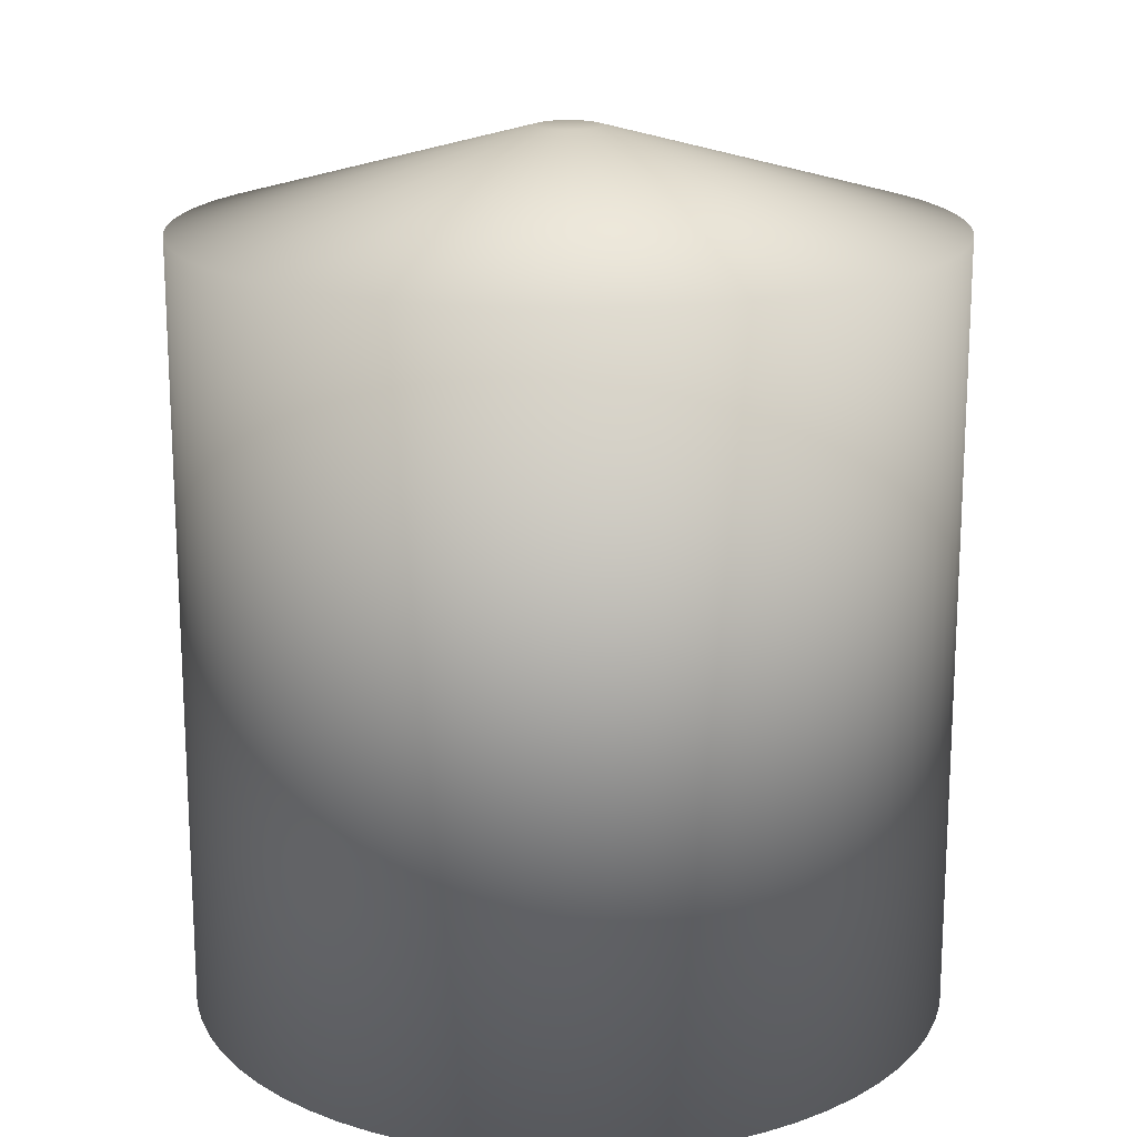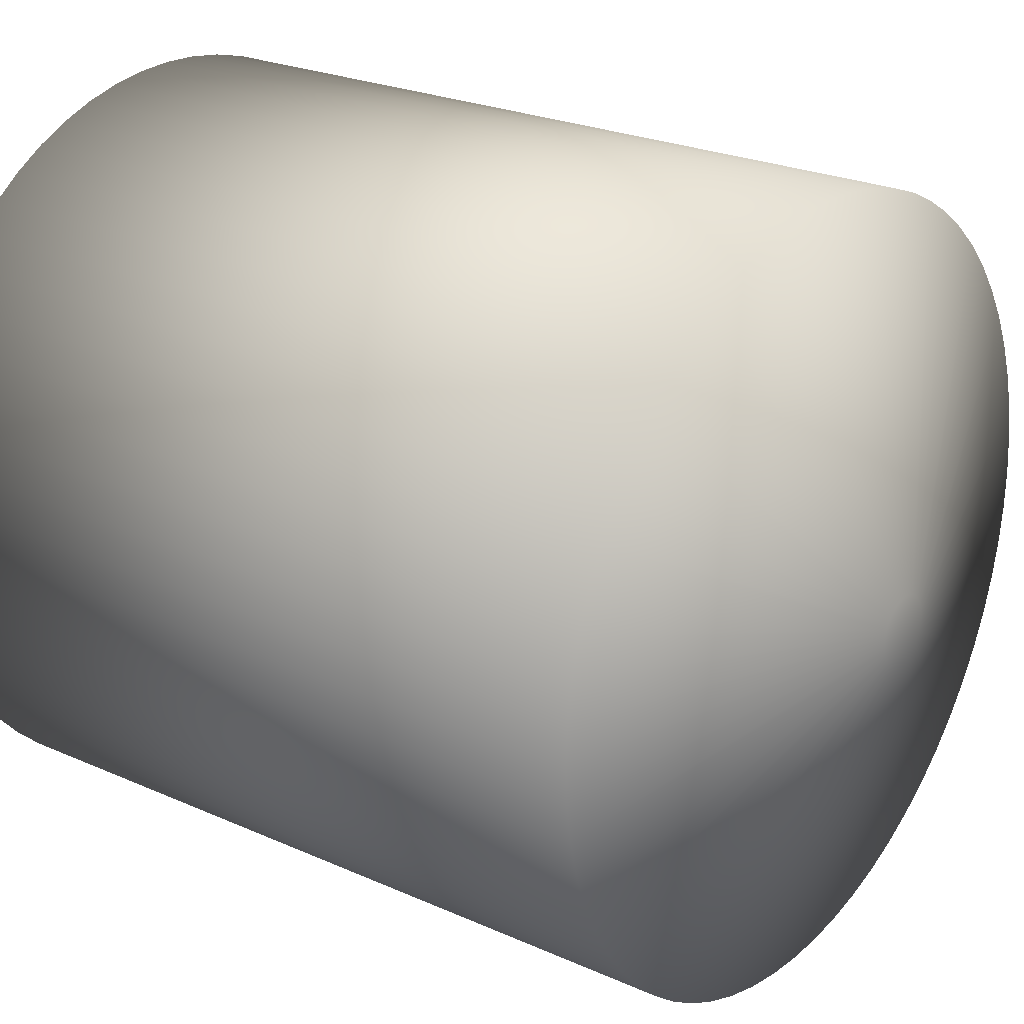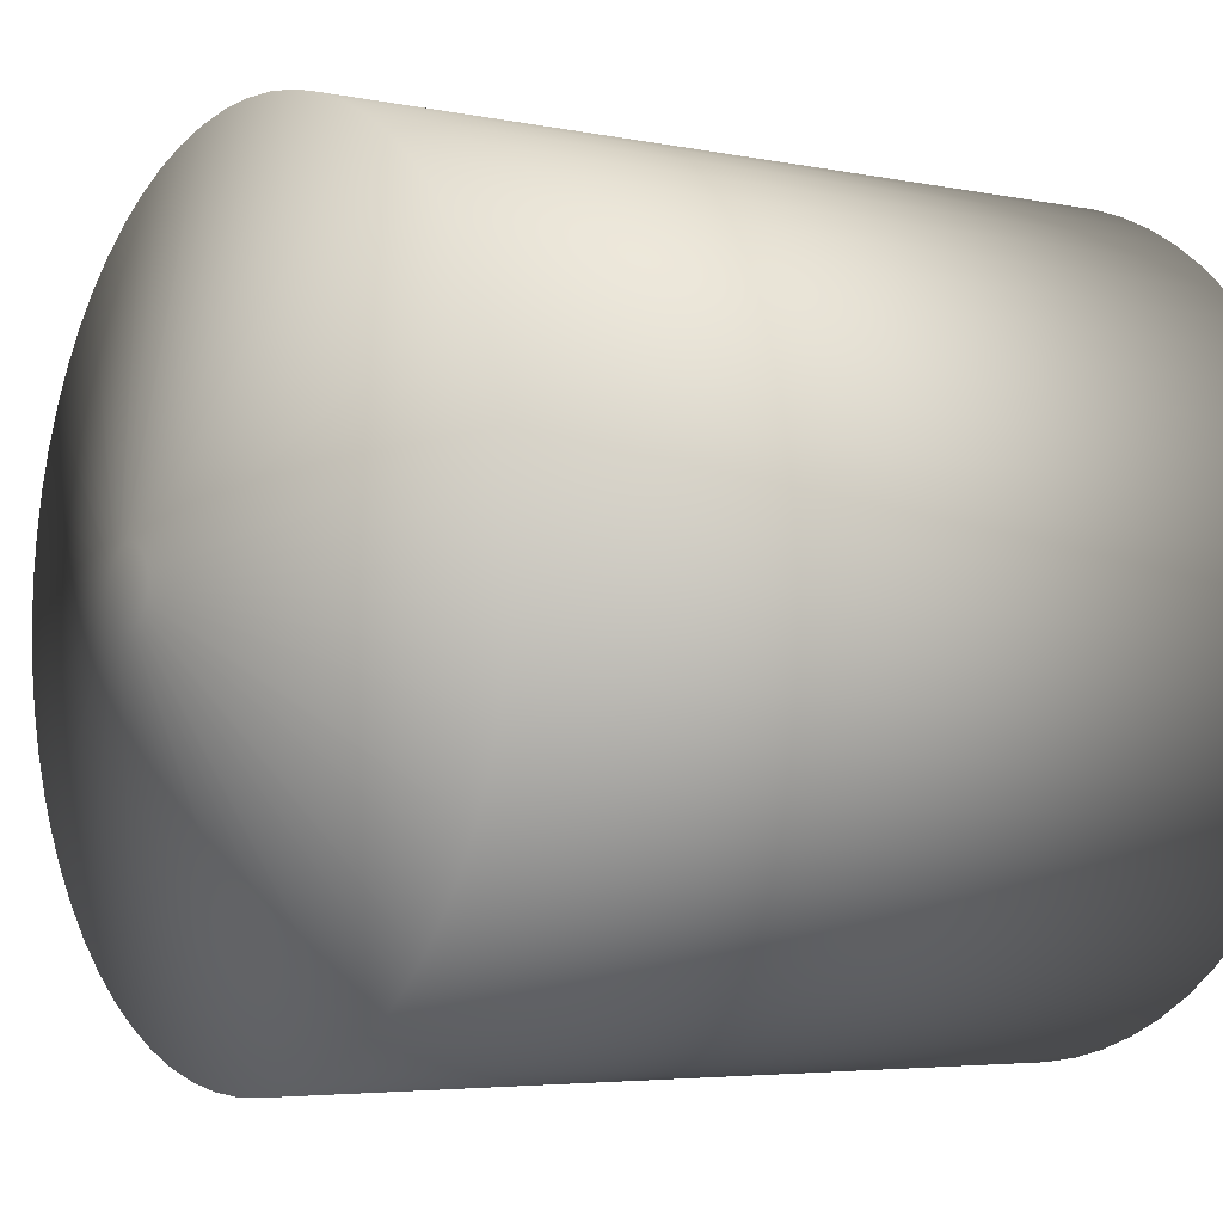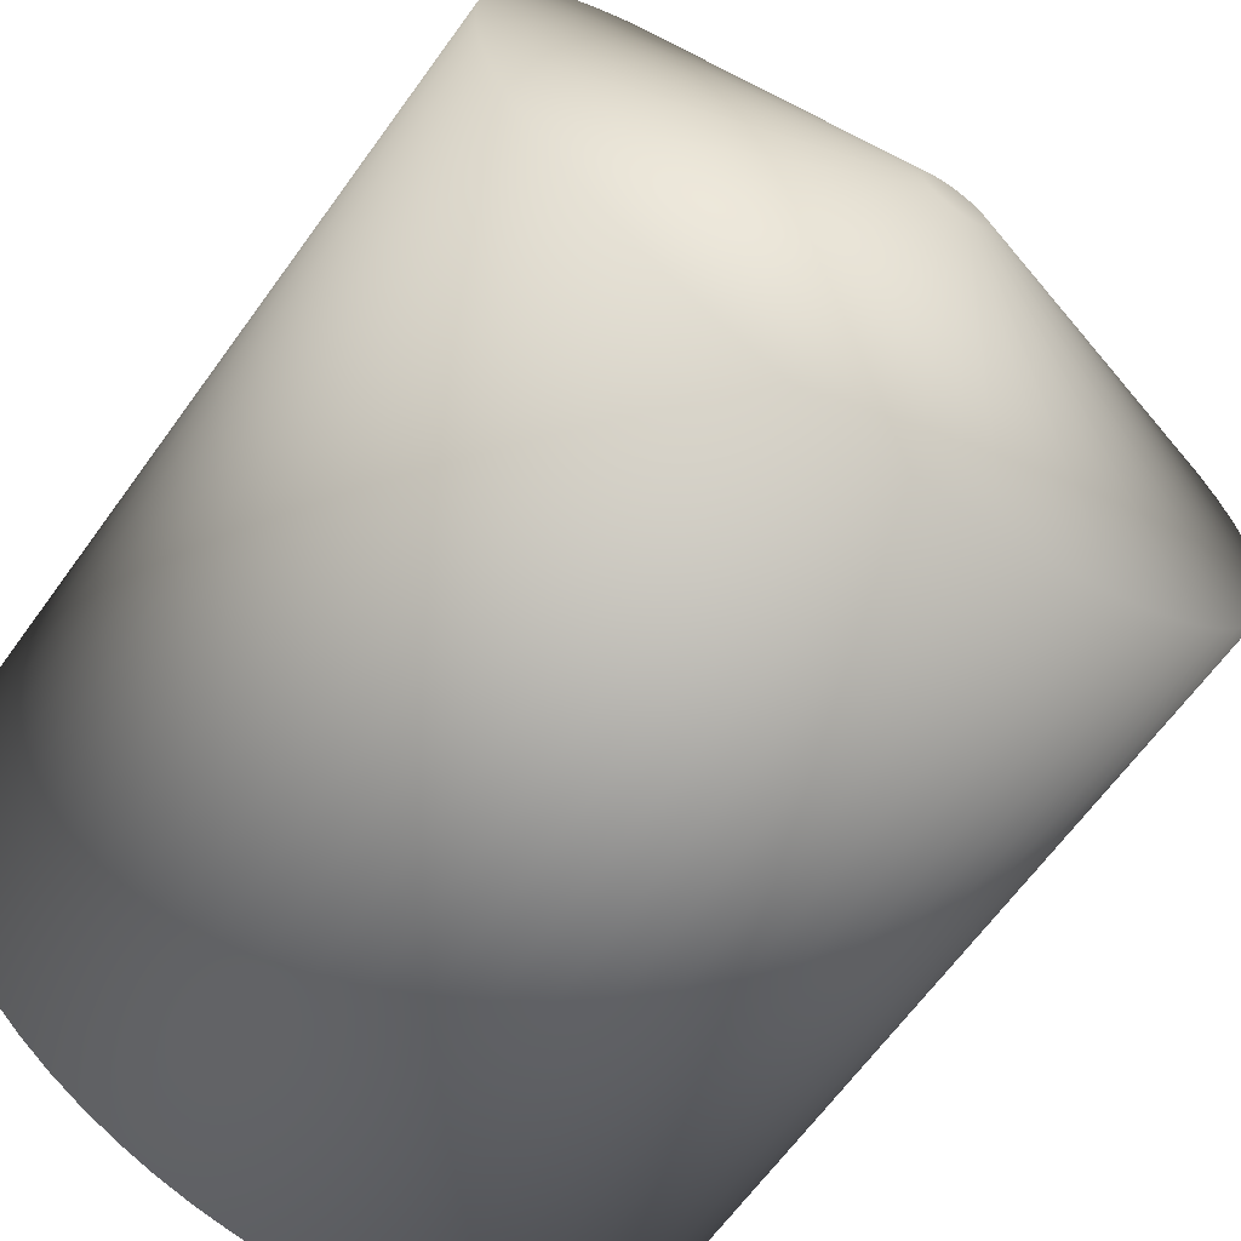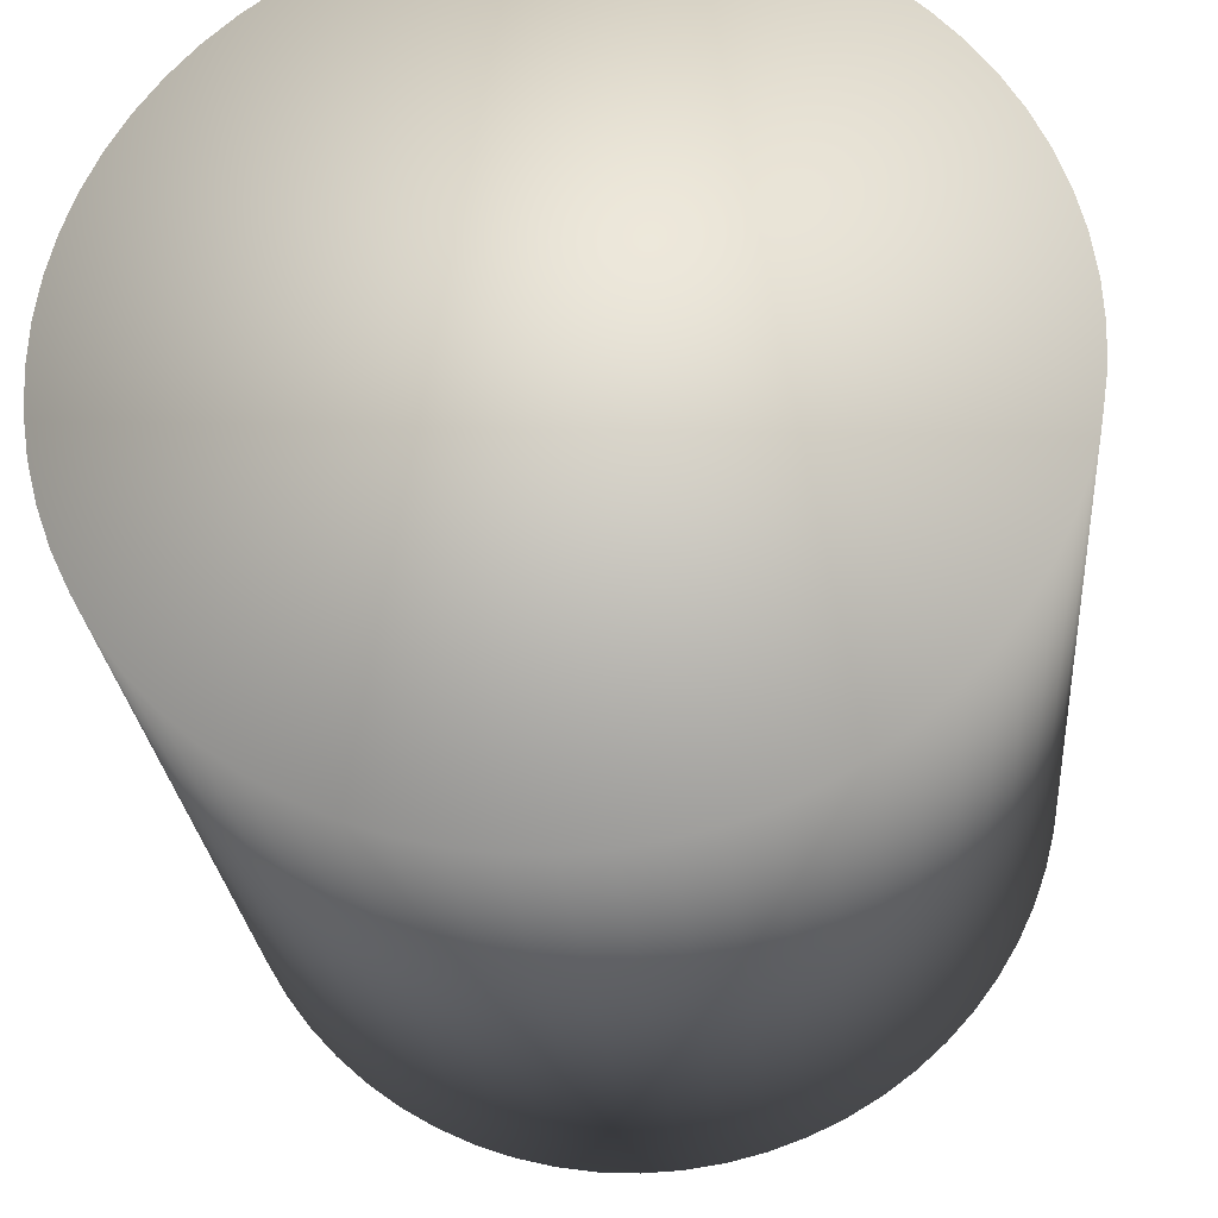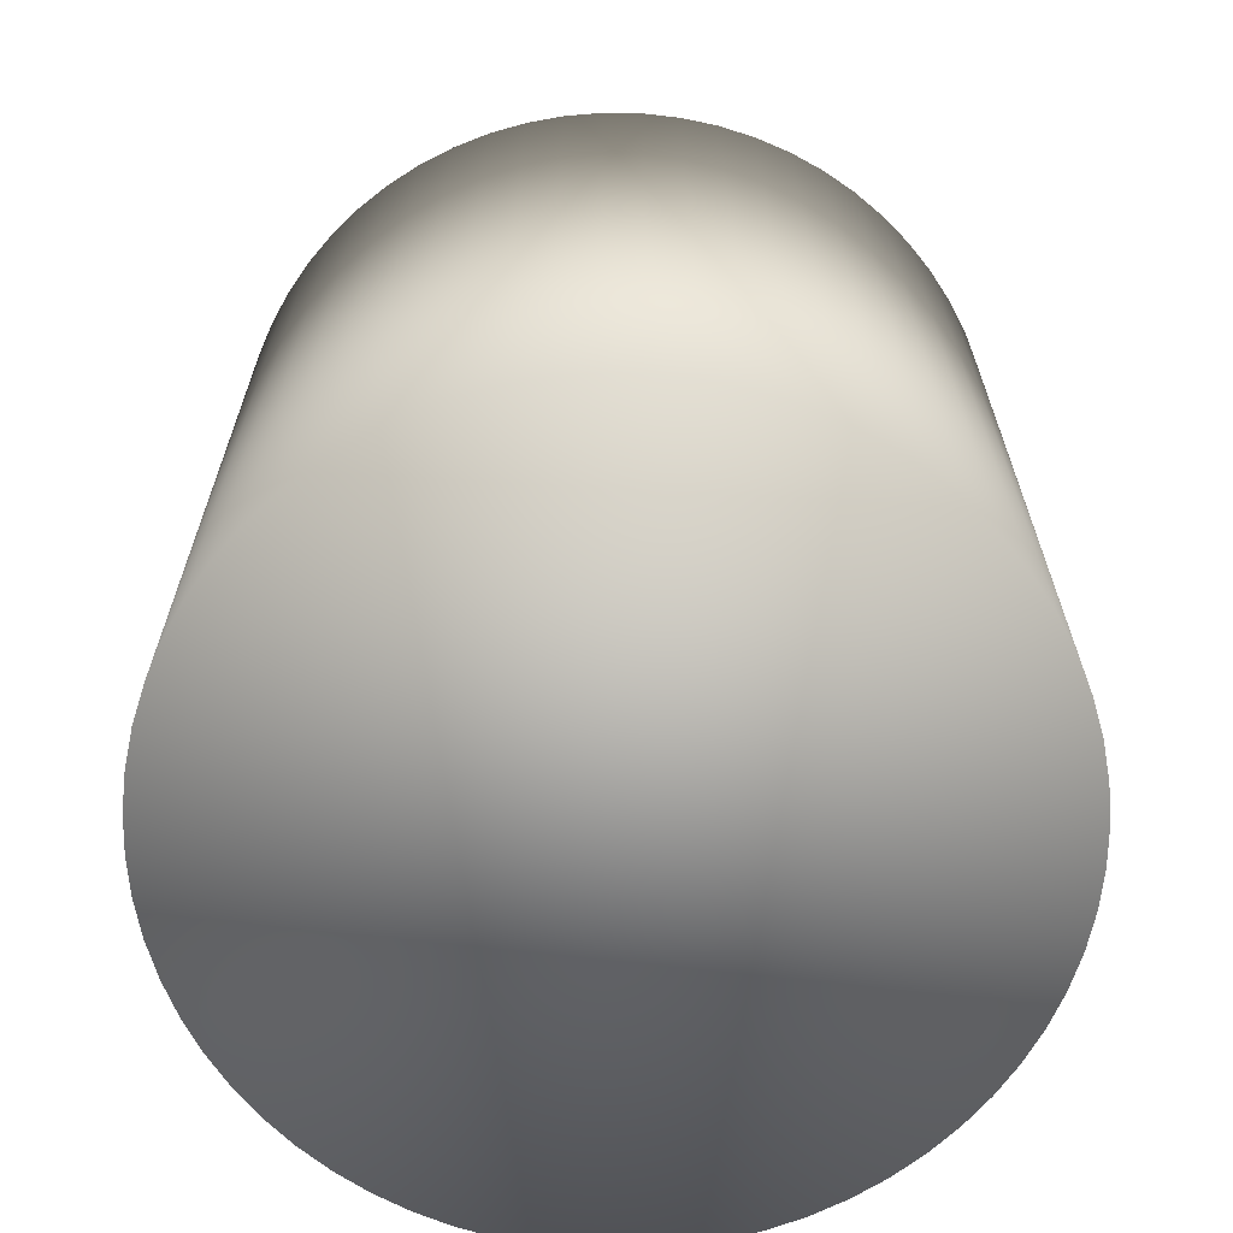
<metadata>
{"format":"obj","ext":"obj","renderer":"f3d","projection":"perspective","resolution":1024,"background":"white","views":[{"elev":17.3,"azim":-168.6,"up":"+Z"},{"elev":23.8,"azim":-53.1,"up":"+Y"},{"elev":-4.4,"azim":55.6,"up":"+Y"},{"elev":-65.7,"azim":-36.0,"up":"+Y"},{"elev":-25.2,"azim":-175.4,"up":"+Y"},{"elev":-66.5,"azim":80.7,"up":"+Z"}]}
</metadata>
<code>
o Candle6b_Cylinder.015
v 0.3633 6.02 2.257
v 0.3633 5.941 2.454
v 0.3718 6.02 2.257
v 0.364 5.941 2.454
v 0.3801 6.018 2.257
v 0.3648 5.941 2.454
v 0.3883 6.016 2.257
v 0.3655 5.941 2.454
v 0.3963 6.013 2.257
v 0.3662 5.941 2.454
v 0.4039 6.01 2.257
v 0.3668 5.94 2.454
v 0.4112 6.006 2.257
v 0.3675 5.94 2.454
v 0.4179 6 2.257
v 0.368 5.94 2.454
v 0.4242 5.995 2.257
v 0.3686 5.939 2.454
v 0.4299 5.989 2.257
v 0.3691 5.939 2.454
v 0.4349 5.982 2.257
v 0.3695 5.938 2.454
v 0.4393 5.975 2.257
v 0.3699 5.937 2.454
v 0.4429 5.967 2.257
v 0.3702 5.937 2.454
v 0.4457 5.959 2.257
v 0.3704 5.936 2.454
v 0.4478 5.951 2.257
v 0.3706 5.935 2.454
v 0.449 5.942 2.257
v 0.3707 5.935 2.454
v 0.4494 5.934 2.257
v 0.3708 5.934 2.454
v 0.449 5.925 2.257
v 0.3707 5.933 2.454
v 0.4478 5.917 2.257
v 0.3706 5.932 2.454
v 0.4457 5.909 2.257
v 0.3704 5.932 2.454
v 0.4429 5.901 2.257
v 0.3702 5.931 2.454
v 0.4393 5.893 2.257
v 0.3699 5.93 2.454
v 0.4349 5.886 2.257
v 0.3695 5.93 2.454
v 0.4299 5.879 2.257
v 0.3691 5.929 2.454
v 0.4242 5.873 2.257
v 0.3686 5.929 2.454
v 0.4179 5.867 2.257
v 0.368 5.928 2.454
v 0.4112 5.862 2.257
v 0.3675 5.928 2.454
v 0.4039 5.858 2.257
v 0.3668 5.927 2.454
v 0.3963 5.854 2.257
v 0.3662 5.927 2.454
v 0.3883 5.852 2.257
v 0.3655 5.927 2.454
v 0.3801 5.849 2.257
v 0.3648 5.927 2.454
v 0.3718 5.848 2.257
v 0.364 5.927 2.454
v 0.3633 5.848 2.257
v 0.3633 5.926 2.454
v 0.3549 5.848 2.257
v 0.3626 5.927 2.454
v 0.3465 5.849 2.257
v 0.3619 5.927 2.454
v 0.3383 5.852 2.257
v 0.3612 5.927 2.454
v 0.3304 5.854 2.257
v 0.3605 5.927 2.454
v 0.3227 5.858 2.257
v 0.3598 5.927 2.454
v 0.3155 5.862 2.257
v 0.3592 5.928 2.454
v 0.3087 5.867 2.257
v 0.3586 5.928 2.454
v 0.3024 5.873 2.257
v 0.358 5.929 2.454
v 0.2968 5.879 2.257
v 0.3576 5.929 2.454
v 0.2917 5.886 2.257
v 0.3571 5.93 2.454
v 0.2874 5.893 2.257
v 0.3567 5.93 2.454
v 0.2838 5.901 2.257
v 0.3564 5.931 2.454
v 0.2809 5.909 2.257
v 0.3562 5.932 2.454
v 0.2789 5.917 2.257
v 0.356 5.932 2.454
v 0.2776 5.925 2.257
v 0.3559 5.933 2.454
v 0.2772 5.934 2.257
v 0.3559 5.934 2.454
v 0.2776 5.942 2.257
v 0.3559 5.935 2.454
v 0.2789 5.951 2.257
v 0.356 5.935 2.454
v 0.2809 5.959 2.257
v 0.3562 5.936 2.454
v 0.2838 5.967 2.257
v 0.3564 5.937 2.454
v 0.2874 5.975 2.257
v 0.3567 5.937 2.454
v 0.2917 5.982 2.257
v 0.3571 5.938 2.454
v 0.2968 5.989 2.257
v 0.3576 5.939 2.454
v 0.3024 5.995 2.257
v 0.358 5.939 2.454
v 0.3087 6 2.257
v 0.3586 5.94 2.454
v 0.3155 6.006 2.257
v 0.3592 5.94 2.454
v 0.3227 6.01 2.257
v 0.3598 5.94 2.454
v 0.3304 6.013 2.257
v 0.3605 5.941 2.454
v 0.3383 6.016 2.257
v 0.3612 5.941 2.454
v 0.3465 6.018 2.257
v 0.3619 5.941 2.454
v 0.3549 6.02 2.257
v 0.3626 5.941 2.454
v 0.3718 6.02 2.432
v 0.3633 6.02 2.432
v 0.3801 6.018 2.432
v 0.3883 6.016 2.432
v 0.3963 6.013 2.432
v 0.4039 6.01 2.432
v 0.4112 6.006 2.432
v 0.4179 6 2.432
v 0.4242 5.995 2.432
v 0.4299 5.989 2.432
v 0.4349 5.982 2.432
v 0.4393 5.975 2.432
v 0.4429 5.967 2.432
v 0.4457 5.959 2.432
v 0.4478 5.951 2.432
v 0.449 5.942 2.432
v 0.4494 5.934 2.432
v 0.449 5.925 2.432
v 0.4478 5.917 2.432
v 0.4457 5.909 2.432
v 0.4429 5.901 2.432
v 0.4393 5.893 2.432
v 0.4349 5.886 2.432
v 0.4299 5.879 2.432
v 0.4242 5.873 2.432
v 0.4179 5.867 2.432
v 0.4112 5.862 2.432
v 0.4039 5.858 2.432
v 0.3963 5.854 2.432
v 0.3883 5.852 2.432
v 0.3801 5.849 2.432
v 0.3718 5.848 2.432
v 0.3633 5.848 2.432
v 0.3549 5.848 2.432
v 0.3465 5.849 2.432
v 0.3383 5.852 2.432
v 0.3304 5.854 2.432
v 0.3227 5.858 2.432
v 0.3155 5.862 2.432
v 0.3087 5.867 2.432
v 0.3024 5.873 2.432
v 0.2968 5.879 2.432
v 0.2917 5.886 2.432
v 0.2874 5.893 2.432
v 0.2838 5.901 2.432
v 0.2809 5.909 2.432
v 0.2789 5.917 2.432
v 0.2776 5.925 2.432
v 0.2772 5.934 2.432
v 0.2776 5.942 2.432
v 0.2789 5.951 2.432
v 0.2809 5.959 2.432
v 0.2838 5.967 2.432
v 0.2874 5.975 2.432
v 0.2917 5.982 2.432
v 0.2968 5.989 2.432
v 0.3024 5.995 2.432
v 0.3087 6 2.432
v 0.3155 6.006 2.432
v 0.3227 6.01 2.432
v 0.3304 6.013 2.432
v 0.3383 6.016 2.432
v 0.3465 6.018 2.432
v 0.3549 6.02 2.432
v 0.3633 5.934 2.454
g Candle6b_Cylinder.015_None
f 130 3 1
f 129 5 3
f 131 7 5
f 132 9 7
f 133 11 9
f 134 13 11
f 135 15 13
f 136 17 15
f 137 19 17
f 138 21 19
f 139 23 21
f 140 25 23
f 141 27 25
f 142 29 27
f 143 31 29
f 144 33 31
f 145 35 33
f 146 37 35
f 147 39 37
f 148 41 39
f 149 43 41
f 150 45 43
f 151 47 45
f 152 49 47
f 153 51 49
f 154 53 51
f 155 55 53
f 156 57 55
f 157 59 57
f 158 61 59
f 159 63 61
f 160 65 63
f 161 67 65
f 162 69 67
f 163 71 69
f 164 73 71
f 165 75 73
f 166 77 75
f 167 79 77
f 168 81 79
f 169 83 81
f 170 85 83
f 171 87 85
f 172 89 87
f 173 91 89
f 174 93 91
f 175 95 93
f 176 97 95
f 177 99 97
f 178 101 99
f 179 103 101
f 180 105 103
f 181 107 105
f 182 109 107
f 183 111 109
f 184 113 111
f 185 115 113
f 186 117 115
f 187 119 117
f 188 121 119
f 189 123 121
f 190 125 123
f 191 127 125
f 192 1 127
f 63 95 127
f 4 130 2
f 6 129 4
f 8 131 6
f 10 132 8
f 10 134 133
f 14 134 12
f 16 135 14
f 16 137 136
f 20 137 18
f 22 138 20
f 22 140 139
f 26 140 24
f 28 141 26
f 28 143 142
f 32 143 30
f 34 144 32
f 36 145 34
f 38 146 36
f 40 147 38
f 42 148 40
f 42 150 149
f 46 150 44
f 48 151 46
f 48 153 152
f 52 153 50
f 54 154 52
f 54 156 155
f 58 156 56
f 60 157 58
f 60 159 158
f 64 159 62
f 66 160 64
f 68 161 66
f 70 162 68
f 72 163 70
f 74 164 72
f 74 166 165
f 78 166 76
f 80 167 78
f 80 169 168
f 84 169 82
f 86 170 84
f 86 172 171
f 90 172 88
f 92 173 90
f 92 175 174
f 96 175 94
f 98 176 96
f 100 177 98
f 102 178 100
f 104 179 102
f 106 180 104
f 106 182 181
f 110 182 108
f 112 183 110
f 112 185 184
f 116 185 114
f 118 186 116
f 118 188 187
f 122 188 120
f 124 189 122
f 124 191 190
f 128 191 126
f 2 192 128
f 4 2 193
f 2 128 193
f 128 126 193
f 126 124 193
f 124 122 193
f 122 120 193
f 120 118 193
f 118 116 193
f 116 114 193
f 114 112 193
f 112 110 193
f 110 108 193
f 108 106 193
f 106 104 193
f 104 102 193
f 102 100 193
f 100 98 193
f 98 96 193
f 96 94 193
f 94 92 193
f 92 90 193
f 90 88 193
f 88 86 193
f 86 84 193
f 84 82 193
f 82 80 193
f 80 78 193
f 78 76 193
f 76 74 193
f 74 72 193
f 72 70 193
f 70 68 193
f 68 66 193
f 66 64 193
f 64 62 193
f 62 60 193
f 60 58 193
f 58 56 193
f 56 54 193
f 54 52 193
f 52 50 193
f 50 48 193
f 48 46 193
f 46 44 193
f 44 42 193
f 42 40 193
f 40 38 193
f 38 36 193
f 36 34 193
f 34 32 193
f 32 30 193
f 30 28 193
f 28 26 193
f 26 24 193
f 24 22 193
f 22 20 193
f 20 18 193
f 18 16 193
f 16 14 193
f 14 12 193
f 12 10 193
f 10 8 193
f 8 6 193
f 6 4 193
f 130 129 3
f 129 131 5
f 131 132 7
f 132 133 9
f 133 134 11
f 134 135 13
f 135 136 15
f 136 137 17
f 137 138 19
f 138 139 21
f 139 140 23
f 140 141 25
f 141 142 27
f 142 143 29
f 143 144 31
f 144 145 33
f 145 146 35
f 146 147 37
f 147 148 39
f 148 149 41
f 149 150 43
f 150 151 45
f 151 152 47
f 152 153 49
f 153 154 51
f 154 155 53
f 155 156 55
f 156 157 57
f 157 158 59
f 158 159 61
f 159 160 63
f 160 161 65
f 161 162 67
f 162 163 69
f 163 164 71
f 164 165 73
f 165 166 75
f 166 167 77
f 167 168 79
f 168 169 81
f 169 170 83
f 170 171 85
f 171 172 87
f 172 173 89
f 173 174 91
f 174 175 93
f 175 176 95
f 176 177 97
f 177 178 99
f 178 179 101
f 179 180 103
f 180 181 105
f 181 182 107
f 182 183 109
f 183 184 111
f 184 185 113
f 185 186 115
f 186 187 117
f 187 188 119
f 188 189 121
f 189 190 123
f 190 191 125
f 191 192 127
f 192 130 1
f 127 1 3
f 3 5 127
f 5 7 127
f 7 9 11
f 11 13 15
f 15 17 23
f 17 19 23
f 19 21 23
f 23 25 27
f 27 29 23
f 29 31 23
f 31 33 35
f 35 37 31
f 37 39 31
f 39 41 43
f 43 45 47
f 47 49 55
f 49 51 55
f 51 53 55
f 55 57 59
f 59 61 55
f 61 63 55
f 63 65 67
f 67 69 63
f 69 71 63
f 71 73 75
f 75 77 79
f 79 81 87
f 81 83 87
f 83 85 87
f 87 89 91
f 91 93 87
f 93 95 87
f 95 97 99
f 99 101 95
f 101 103 95
f 103 105 107
f 107 109 111
f 111 113 119
f 113 115 119
f 115 117 119
f 119 121 123
f 123 125 119
f 125 127 119
f 7 11 127
f 11 15 127
f 39 43 31
f 43 47 31
f 71 75 63
f 75 79 63
f 103 107 95
f 107 111 95
f 15 23 127
f 23 31 127
f 47 55 31
f 55 63 31
f 79 87 63
f 87 95 63
f 111 119 95
f 119 127 95
f 127 31 63
f 4 129 130
f 6 131 129
f 8 132 131
f 10 133 132
f 10 12 134
f 14 135 134
f 16 136 135
f 16 18 137
f 20 138 137
f 22 139 138
f 22 24 140
f 26 141 140
f 28 142 141
f 28 30 143
f 32 144 143
f 34 145 144
f 36 146 145
f 38 147 146
f 40 148 147
f 42 149 148
f 42 44 150
f 46 151 150
f 48 152 151
f 48 50 153
f 52 154 153
f 54 155 154
f 54 56 156
f 58 157 156
f 60 158 157
f 60 62 159
f 64 160 159
f 66 161 160
f 68 162 161
f 70 163 162
f 72 164 163
f 74 165 164
f 74 76 166
f 78 167 166
f 80 168 167
f 80 82 169
f 84 170 169
f 86 171 170
f 86 88 172
f 90 173 172
f 92 174 173
f 92 94 175
f 96 176 175
f 98 177 176
f 100 178 177
f 102 179 178
f 104 180 179
f 106 181 180
f 106 108 182
f 110 183 182
f 112 184 183
f 112 114 185
f 116 186 185
f 118 187 186
f 118 120 188
f 122 189 188
f 124 190 189
f 124 126 191
f 128 192 191
f 2 130 192

</code>
